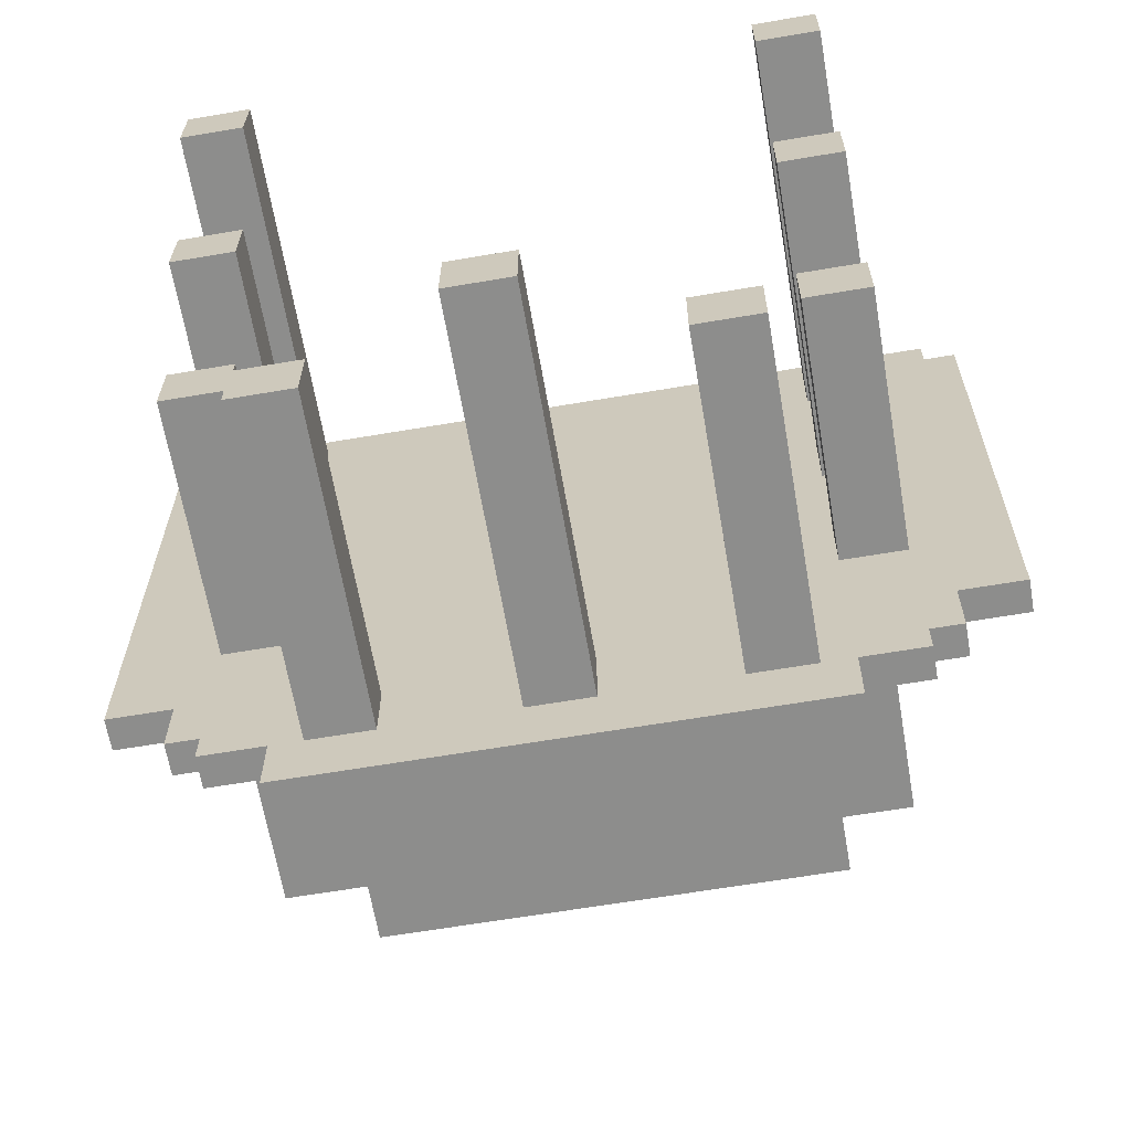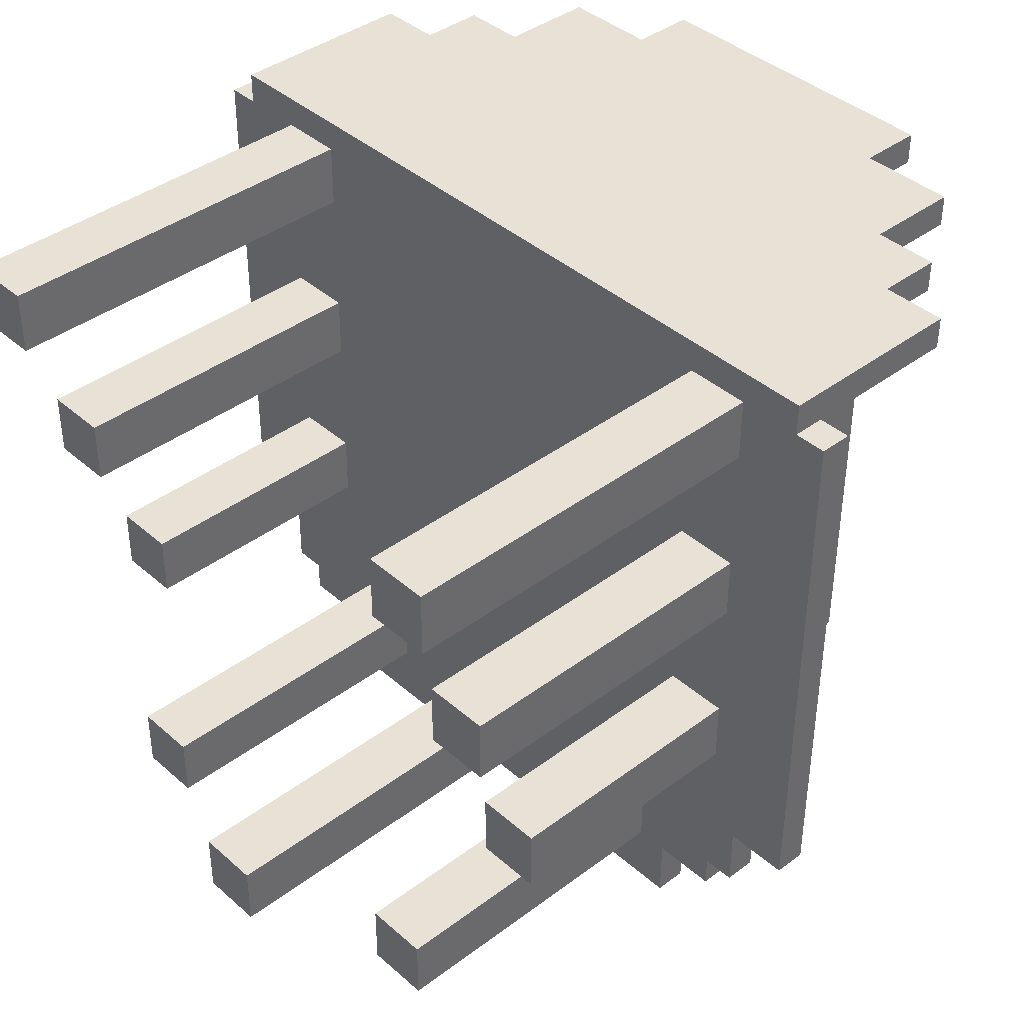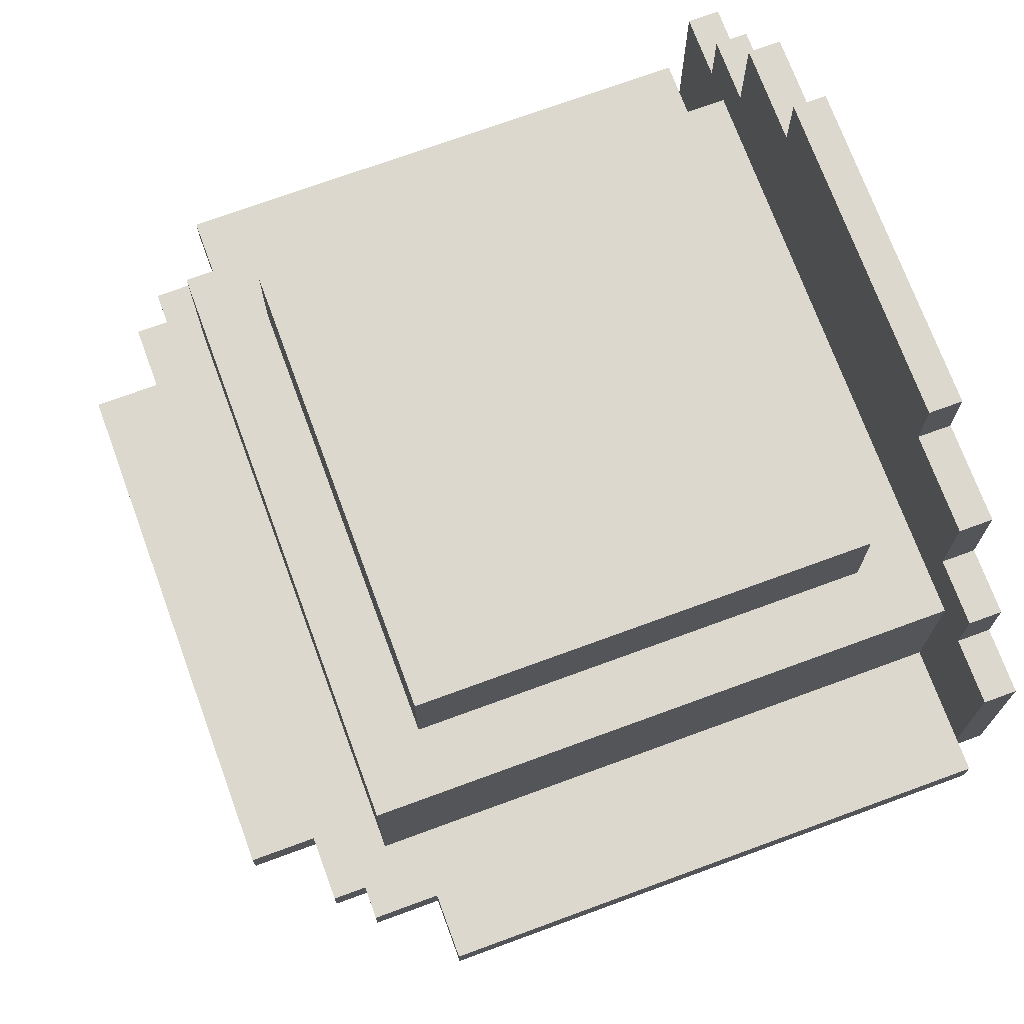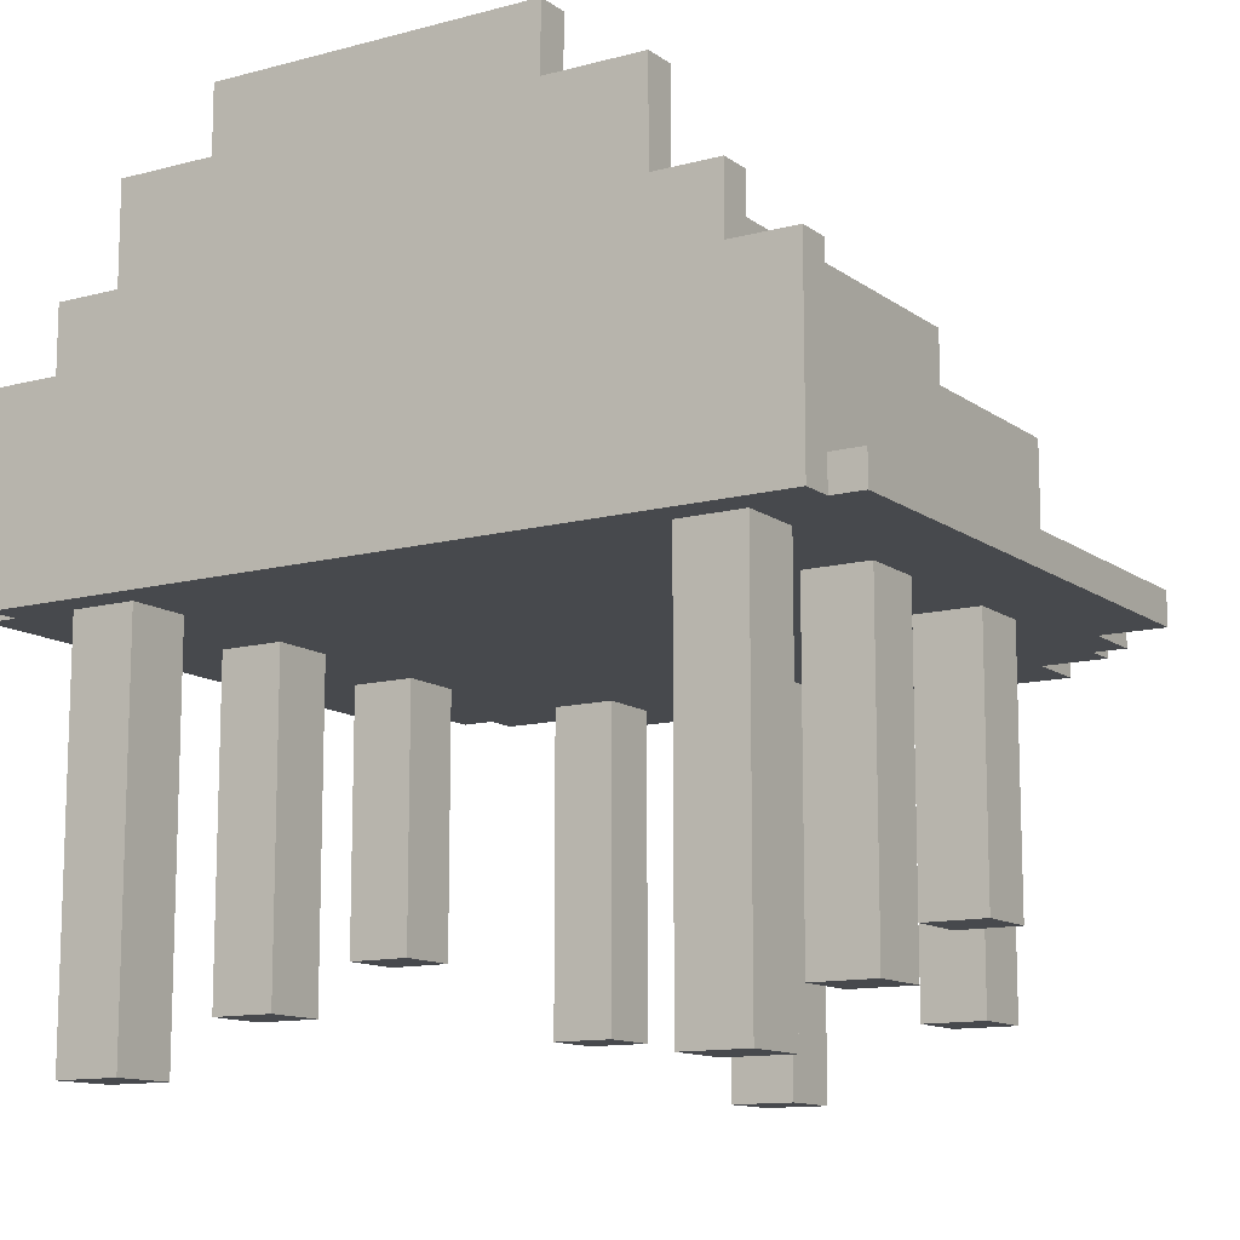
<metadata>
{"format":"obj","ext":"obj","renderer":"f3d","projection":"perspective","resolution":1024,"background":"white","views":[{"elev":-64.6,"azim":9.8,"up":"+Z"},{"elev":39.9,"azim":47.1,"up":"+Z"},{"elev":72.4,"azim":-109.9,"up":"+Y"},{"elev":-12.2,"azim":32.4,"up":"+Y"}]}
</metadata>
<code>
g royale_hat_pirate_mesh
v 0.3229 -0.3063 -0.1612
v 0.2581 -0.3063 -0.1608
v 0.2585 -0.3063 -0.09613
v 0.3232 -0.3063 -0.09644
v -0.1634 -0.371 -0.353
v -0.1634 -0.04742 -0.353
v -0.2281 -0.04742 -0.3527
v -0.2281 -0.371 -0.3527
v 0.3547 -0.04742 -0.2584
v 0.3547 -0.01507 -0.2584
v 0.3544 -0.01507 -0.3231
v 0.3544 -0.04742 -0.3231
v 0.2605 0.2114 0.3245
v 0.2605 0.3085 0.3245
v 0.2603 0.3085 0.2921
v 0.2603 0.2114 0.2921
v 0.2927 -0.01507 0.292
v 0.2899 -0.01507 -0.2904
v 0.3547 -0.01507 -0.2584
v 0.3897 -0.01507 0.2915
v 0.3221 -0.01507 -0.3229
v 0.3544 -0.01507 -0.3231
v 0.2572 -0.01507 -0.355
v 0.3219 -0.01507 -0.3553
v -0.2925 -0.01507 -0.2876
v -0.2605 -0.01507 -0.3525
v -0.2608 -0.01507 -0.4172
v 0.2569 -0.01507 -0.4197
v 0.4195 -0.01507 -0.2587
v 0.4221 -0.01507 0.2914
v -0.325 -0.01507 -0.3198
v -0.3571 -0.01507 -0.255
v -0.2897 -0.01507 0.2948
v -0.3868 -0.01507 0.2952
v -0.4192 -0.01507 0.2954
v -0.4218 -0.01507 -0.2547
v -0.3574 -0.01507 -0.3197
v -0.3252 -0.01507 -0.3522
v 0.3899 0.1467 0.3239
v 0.3252 0.1467 0.3242
v 0.325 0.1467 0.2918
v 0.3897 0.1467 0.2915
v 0.1605 -0.371 -0.2898
v 0.2252 -0.371 -0.2901
v 0.2249 -0.371 -0.3548
v 0.1601 -0.371 -0.3545
v 0.1601 -0.04742 -0.3545
v 0.1601 -0.371 -0.3545
v 0.2249 -0.371 -0.3548
v 0.2249 -0.04742 -0.3548
v 0.1605 -0.04742 -0.2898
v 0.1605 -0.371 -0.2898
v 0.1601 -0.371 -0.3545
v 0.1601 -0.04742 -0.3545
v -0.3243 -0.3063 -0.1581
v -0.2596 -0.3063 -0.1584
v -0.2596 -0.04742 -0.1584
v -0.3243 -0.04742 -0.1581
v 0.2249 -0.371 -0.3548
v 0.2252 -0.371 -0.2901
v 0.2252 -0.04742 -0.2901
v 0.2249 -0.04742 -0.3548
v -0.1631 -0.04742 -0.2883
v -0.1631 -0.371 -0.2883
v -0.2278 -0.371 -0.2879
v -0.2278 -0.04742 -0.2879
v 0.3221 -0.04742 -0.3229
v 0.3221 -0.01507 -0.3229
v 0.3219 -0.01507 -0.3553
v 0.3219 -0.04742 -0.3553
v -0.1603 0.3085 0.2941
v -0.1602 0.3085 0.3265
v -0.2572 0.3085 0.327
v -0.2574 0.3085 0.2946
v -0.325 -0.04742 -0.3198
v -0.325 -0.01507 -0.3198
v -0.3574 -0.01507 -0.3197
v -0.3574 -0.04742 -0.3197
v 0.325 -0.04742 0.2918
v 0.325 -0.4357 0.2918
v 0.2603 -0.4357 0.2921
v 0.2603 -0.04742 0.2921
v 0.325 0.2114 0.2918
v 0.3252 0.2114 0.3242
v 0.2605 0.2114 0.3245
v 0.2603 0.2114 0.2921
v 0.1634 0.3732 0.325
v -0.1602 0.3732 0.3265
v -0.1603 0.3732 0.2941
v 0.1632 0.3732 0.2926
v -0.2586 -0.04742 0.03577
v -0.2586 -0.371 0.03577
v -0.2583 -0.371 0.1005
v -0.2583 -0.04742 0.1005
v -0.2592 -0.3063 -0.09365
v -0.2592 -0.04742 -0.09365
v -0.2596 -0.04742 -0.1584
v -0.2596 -0.3063 -0.1584
v -0.2281 -0.371 -0.3527
v -0.2278 -0.371 -0.2879
v -0.1631 -0.371 -0.2883
v -0.1634 -0.371 -0.353
v -0.1631 -0.371 -0.2883
v -0.1631 -0.04742 -0.2883
v -0.1634 -0.04742 -0.353
v -0.1634 -0.371 -0.353
v -0.2275 0.2438 -0.2232
v -0.2253 0.2438 0.2297
v -0.2253 0.1467 0.2297
v -0.2275 0.1467 -0.2232
v 0.03072 -0.4357 -0.3539
v -0.03399 -0.4357 -0.3536
v -0.03368 -0.4357 -0.2889
v 0.03103 -0.4357 -0.2892
v -0.3219 0.1467 0.3273
v -0.3866 0.1467 0.3276
v -0.3868 0.1467 0.2952
v -0.3221 0.1467 0.2949
v 0.26 -0.04742 0.2274
v 0.26 -0.4357 0.2274
v 0.3247 -0.4357 0.2271
v 0.3247 -0.04742 0.2271
v -0.3221 0.1467 0.2949
v -0.3221 0.2114 0.2949
v -0.3219 0.2114 0.3273
v -0.3219 0.1467 0.3273
v 0.3544 -0.04742 -0.3231
v 0.3544 -0.01507 -0.3231
v 0.3221 -0.01507 -0.3229
v 0.3221 -0.04742 -0.3229
v -0.2275 0.2438 -0.2232
v -0.2275 0.1467 -0.2232
v 0.2255 0.1467 -0.2254
v 0.2255 0.2438 -0.2254
v -0.3252 -0.04742 -0.3522
v -0.3252 -0.01507 -0.3522
v -0.325 -0.01507 -0.3198
v -0.325 -0.04742 -0.3198
v 0.2585 -0.04742 -0.09613
v 0.2585 -0.3063 -0.09613
v 0.2581 -0.3063 -0.1608
v 0.2581 -0.04742 -0.1608
v -0.2574 0.2114 0.2946
v -0.2574 0.3085 0.2946
v -0.2572 0.3085 0.327
v -0.2572 0.2114 0.327
v -0.3224 -0.04742 0.2302
v -0.3221 -0.04742 0.2949
v -0.3221 -0.4357 0.2949
v -0.3224 -0.4357 0.2302
v -0.3224 -0.04742 0.2302
v -0.3224 -0.4357 0.2302
v -0.2577 -0.4357 0.2299
v -0.2577 -0.04742 0.2299
v 0.1634 0.3085 0.325
v 0.1634 0.3732 0.325
v 0.1632 0.3732 0.2926
v 0.1632 0.3085 0.2926
v 0.1634 0.3085 0.325
v -0.1602 0.3085 0.3265
v -0.1602 0.3732 0.3265
v 0.1634 0.3732 0.325
v -0.3866 -0.04742 0.3276
v 0.3899 -0.04742 0.3239
v -0.2572 0.2114 0.327
v -0.2572 0.3085 0.327
v -0.3219 0.1467 0.3273
v -0.3866 0.1467 0.3276
v -0.3219 0.2114 0.3273
v 0.2605 0.2114 0.3245
v 0.2605 0.3085 0.3245
v 0.3252 0.1467 0.3242
v 0.3252 0.2114 0.3242
v 0.3899 0.1467 0.3239
v 0.3229 -0.3063 -0.1612
v 0.3229 -0.04742 -0.1612
v 0.2581 -0.04742 -0.1608
v 0.2581 -0.3063 -0.1608
v 0.3232 -0.04742 -0.09644
v 0.3232 -0.3063 -0.09644
v 0.2585 -0.3063 -0.09613
v 0.2585 -0.04742 -0.09613
v 0.4221 -0.04742 0.2914
v 0.4221 -0.01507 0.2914
v 0.4195 -0.01507 -0.2587
v 0.4195 -0.04742 -0.2587
v -0.2605 -0.04742 -0.3525
v -0.2608 -0.04742 -0.4172
v -0.2608 -0.01507 -0.4172
v -0.2605 -0.01507 -0.3525
v -0.3233 -0.371 0.03608
v -0.3233 -0.04742 0.03608
v -0.323 -0.04742 0.1008
v -0.323 -0.371 0.1008
v -0.2583 -0.371 0.1005
v -0.2586 -0.371 0.03577
v -0.3233 -0.371 0.03608
v -0.323 -0.371 0.1008
v -0.2586 -0.371 0.03577
v -0.2586 -0.04742 0.03577
v -0.3233 -0.04742 0.03608
v -0.3233 -0.371 0.03608
v -0.3224 -0.4357 0.2302
v -0.3221 -0.4357 0.2949
v -0.2574 -0.4357 0.2946
v -0.2577 -0.4357 0.2299
v 0.26 -0.04742 0.2274
v 0.2603 -0.04742 0.2921
v 0.2603 -0.4357 0.2921
v 0.26 -0.4357 0.2274
v 0.2591 -0.04742 0.03329
v 0.2594 -0.04742 0.098
v 0.2594 -0.371 0.098
v 0.2591 -0.371 0.03329
v 0.2594 -0.371 0.098
v 0.3241 -0.371 0.09769
v 0.3238 -0.371 0.03298
v 0.2591 -0.371 0.03329
v 0.2899 -0.01507 -0.2904
v 0.2927 -0.01507 0.292
v 0.2927 0.1467 0.292
v 0.2899 0.1467 -0.2904
v 0.2255 0.1467 -0.2254
v 0.2276 0.1467 0.2276
v 0.2276 0.2438 0.2276
v 0.2255 0.2438 -0.2254
v 0.2252 -0.04742 -0.2901
v 0.2252 -0.371 -0.2901
v 0.1605 -0.371 -0.2898
v 0.1605 -0.04742 -0.2898
v 0.2572 -0.04742 -0.355
v 0.2572 -0.01507 -0.355
v 0.2569 -0.01507 -0.4197
v 0.2569 -0.04742 -0.4197
v -0.2583 -0.371 0.1005
v -0.323 -0.371 0.1008
v -0.323 -0.04742 0.1008
v -0.2583 -0.04742 0.1005
v 0.3247 -0.4357 0.2271
v 0.26 -0.4357 0.2274
v 0.2603 -0.4357 0.2921
v 0.325 -0.4357 0.2918
v 0.2255 0.2438 -0.2254
v 0.2276 0.2438 0.2276
v -0.2253 0.2438 0.2297
v -0.2275 0.2438 -0.2232
v -0.2605 -0.04742 -0.3525
v -0.2605 -0.01507 -0.3525
v -0.3252 -0.01507 -0.3522
v -0.3252 -0.04742 -0.3522
v 0.3232 -0.04742 -0.09644
v 0.3229 -0.04742 -0.1612
v 0.3229 -0.3063 -0.1612
v 0.3232 -0.3063 -0.09644
v 0.3219 -0.04742 -0.3553
v 0.3219 -0.01507 -0.3553
v 0.2572 -0.01507 -0.355
v 0.2572 -0.04742 -0.355
v 0.2594 -0.04742 0.098
v 0.3241 -0.04742 0.09769
v 0.3241 -0.371 0.09769
v 0.2594 -0.371 0.098
v -0.324 -0.04742 -0.09334
v -0.324 -0.3063 -0.09334
v -0.3243 -0.3063 -0.1581
v -0.3243 -0.04742 -0.1581
v -0.03399 -0.4357 -0.3536
v -0.03399 -0.04742 -0.3536
v -0.03368 -0.04742 -0.2889
v -0.03368 -0.4357 -0.2889
v -0.324 -0.04742 -0.09334
v -0.2592 -0.04742 -0.09365
v -0.2592 -0.3063 -0.09365
v -0.324 -0.3063 -0.09334
v -0.2574 -0.4357 0.2946
v -0.2574 -0.04742 0.2946
v -0.2577 -0.04742 0.2299
v -0.2577 -0.4357 0.2299
v 0.2569 -0.01507 -0.4197
v -0.2608 -0.01507 -0.4172
v -0.2608 -0.04742 -0.4172
v 0.2569 -0.04742 -0.4197
v -0.3243 -0.3063 -0.1581
v -0.324 -0.3063 -0.09334
v -0.2592 -0.3063 -0.09365
v -0.2596 -0.3063 -0.1584
v -0.4192 -0.04742 0.2954
v -0.4192 -0.01507 0.2954
v -0.3868 -0.01507 0.2952
v -0.3868 -0.04742 0.2952
v 0.3238 -0.371 0.03298
v 0.3238 -0.04742 0.03298
v 0.2591 -0.04742 0.03329
v 0.2591 -0.371 0.03329
v -0.1603 0.3085 0.2941
v -0.1603 0.3732 0.2941
v -0.1602 0.3732 0.3265
v -0.1602 0.3085 0.3265
v -0.3571 -0.04742 -0.255
v -0.3571 -0.01507 -0.255
v -0.4218 -0.01507 -0.2547
v -0.4218 -0.04742 -0.2547
v 0.3238 -0.04742 0.03298
v 0.3238 -0.371 0.03298
v 0.3241 -0.371 0.09769
v 0.3241 -0.04742 0.09769
v 0.325 -0.04742 0.2918
v 0.3247 -0.04742 0.2271
v 0.3247 -0.4357 0.2271
v 0.325 -0.4357 0.2918
v -0.3868 -0.01507 0.2952
v -0.3866 0.1467 0.3276
v -0.3866 -0.04742 0.3276
v -0.3868 0.1467 0.2952
v -0.3868 -0.04742 0.2952
v 0.3897 -0.04742 0.2915
v 0.3897 -0.01507 0.2915
v 0.4221 -0.01507 0.2914
v 0.4221 -0.04742 0.2914
v -0.3571 -0.01507 -0.255
v -0.3571 -0.04742 -0.255
v -0.3574 -0.04742 -0.3197
v -0.3574 -0.01507 -0.3197
v -0.2897 0.1467 0.2948
v -0.2897 -0.01507 0.2948
v -0.2925 -0.01507 -0.2876
v -0.2925 0.1467 -0.2876
v 0.4195 -0.04742 -0.2587
v 0.4195 -0.01507 -0.2587
v 0.3547 -0.01507 -0.2584
v 0.3547 -0.04742 -0.2584
v -0.2572 0.2114 0.327
v -0.3219 0.2114 0.3273
v -0.3221 0.2114 0.2949
v -0.2574 0.2114 0.2946
v 0.3252 0.1467 0.3242
v 0.3252 0.2114 0.3242
v 0.325 0.2114 0.2918
v 0.325 0.1467 0.2918
v -0.03399 -0.04742 -0.3536
v -0.03399 -0.4357 -0.3536
v 0.03072 -0.4357 -0.3539
v 0.03072 -0.04742 -0.3539
v 0.2603 0.3085 0.2921
v 0.2605 0.3085 0.3245
v 0.1634 0.3085 0.325
v 0.1632 0.3085 0.2926
v -0.2278 -0.04742 -0.2879
v -0.2278 -0.371 -0.2879
v -0.2281 -0.371 -0.3527
v -0.2281 -0.04742 -0.3527
v 0.3897 -0.04742 0.2915
v 0.3899 -0.04742 0.3239
v 0.3897 -0.01507 0.2915
v 0.3899 0.1467 0.3239
v 0.3897 0.1467 0.2915
v 0.03072 -0.04742 -0.3539
v 0.03072 -0.4357 -0.3539
v 0.03103 -0.4357 -0.2892
v 0.03103 -0.04742 -0.2892
v 0.2899 0.1467 -0.2904
v -0.2925 0.1467 -0.2876
v -0.2925 -0.01507 -0.2876
v 0.2899 -0.01507 -0.2904
v 0.325 0.2114 0.2918
v 0.2603 0.2114 0.2921
v 0.325 0.1467 0.2918
v -0.3221 0.1467 0.2949
v 0.3897 -0.01507 0.2915
v 0.3897 0.1467 0.2915
v -0.3868 -0.01507 0.2952
v -0.3868 0.1467 0.2952
v -0.2574 0.2114 0.2946
v -0.3221 0.2114 0.2949
v -0.1603 0.3085 0.2941
v -0.2574 0.3085 0.2946
v 0.1632 0.3085 0.2926
v 0.2603 0.3085 0.2921
v 0.1632 0.3732 0.2926
v -0.1603 0.3732 0.2941
v -0.4192 -0.01507 0.2954
v -0.4192 -0.04742 0.2954
v -0.4218 -0.04742 -0.2547
v -0.4218 -0.01507 -0.2547
v -0.3866 -0.04742 0.3276
v 0.3899 -0.04742 0.3239
v 0.3897 -0.04742 0.2915
v -0.3868 -0.04742 0.2952
v 0.3547 -0.04742 -0.2584
v 0.4195 -0.04742 -0.2587
v 0.4221 -0.04742 0.2914
v -0.3571 -0.04742 -0.255
v -0.4218 -0.04742 -0.2547
v -0.4192 -0.04742 0.2954
v 0.3221 -0.04742 -0.3229
v 0.3544 -0.04742 -0.3231
v -0.325 -0.04742 -0.3198
v -0.3574 -0.04742 -0.3197
v -0.2605 -0.04742 -0.3525
v -0.3252 -0.04742 -0.3522
v 0.2572 -0.04742 -0.355
v 0.3219 -0.04742 -0.3553
v -0.2608 -0.04742 -0.4172
v 0.2569 -0.04742 -0.4197
v -0.3221 -0.4357 0.2949
v -0.3221 -0.04742 0.2949
v -0.2574 -0.04742 0.2946
v -0.2574 -0.4357 0.2946
v -0.2253 0.2438 0.2297
v 0.2276 0.2438 0.2276
v 0.2276 0.1467 0.2276
v -0.2253 0.1467 0.2297
v -0.2897 0.1467 0.2948
v -0.2925 0.1467 -0.2876
v 0.2899 0.1467 -0.2904
v 0.2927 0.1467 0.292
v -0.03368 -0.04742 -0.2889
v 0.03103 -0.04742 -0.2892
v 0.03103 -0.4357 -0.2892
v -0.03368 -0.4357 -0.2889
g royale_hat_pirate_mesh_0
f 3 2 1
f 4 3 1
f 7 6 5
f 8 7 5
f 11 10 9
f 12 11 9
f 15 14 13
f 16 15 13
f 19 18 17
f 20 19 17
f 19 21 18
f 22 21 19
f 21 23 18
f 24 23 21
f 25 18 23
f 26 25 23
f 26 23 27
f 23 28 27
f 19 20 29
f 20 30 29
f 31 25 26
f 32 25 31
f 25 32 33
f 32 34 33
f 35 34 32
f 36 35 32
f 37 32 31
f 38 31 26
f 41 40 39
f 42 41 39
f 45 44 43
f 46 45 43
f 49 48 47
f 50 49 47
f 53 52 51
f 54 53 51
f 57 56 55
f 58 57 55
f 61 60 59
f 62 61 59
f 65 64 63
f 66 65 63
f 69 68 67
f 70 69 67
f 73 72 71
f 74 73 71
f 77 76 75
f 78 77 75
f 81 80 79
f 82 81 79
f 85 84 83
f 86 85 83
f 89 88 87
f 90 89 87
f 93 92 91
f 94 93 91
f 97 96 95
f 98 97 95
f 101 100 99
f 102 101 99
f 105 104 103
f 106 105 103
f 109 108 107
f 110 109 107
f 113 112 111
f 114 113 111
f 117 116 115
f 118 117 115
f 121 120 119
f 122 121 119
f 125 124 123
f 126 125 123
f 129 128 127
f 130 129 127
f 133 132 131
f 134 133 131
f 137 136 135
f 138 137 135
f 141 140 139
f 142 141 139
f 145 144 143
f 146 145 143
f 149 148 147
f 150 149 147
f 153 152 151
f 154 153 151
f 157 156 155
f 158 157 155
f 161 160 159
f 162 161 159
f 159 160 163
f 164 159 163
f 160 165 163
f 166 165 160
f 167 163 165
f 168 163 167
f 169 167 165
f 159 164 170
f 171 159 170
f 170 164 172
f 173 170 172
f 174 172 164
f 177 176 175
f 178 177 175
f 181 180 179
f 182 181 179
f 185 184 183
f 186 185 183
f 189 188 187
f 190 189 187
f 193 192 191
f 194 193 191
f 197 196 195
f 198 197 195
f 201 200 199
f 202 201 199
f 205 204 203
f 206 205 203
f 209 208 207
f 210 209 207
f 213 212 211
f 214 213 211
f 217 216 215
f 218 217 215
f 221 220 219
f 222 221 219
f 225 224 223
f 226 225 223
f 229 228 227
f 230 229 227
f 233 232 231
f 234 233 231
f 237 236 235
f 238 237 235
f 241 240 239
f 242 241 239
f 245 244 243
f 246 245 243
f 249 248 247
f 250 249 247
f 253 252 251
f 254 253 251
f 257 256 255
f 258 257 255
f 261 260 259
f 262 261 259
f 265 264 263
f 266 265 263
f 269 268 267
f 270 269 267
f 273 272 271
f 274 273 271
f 277 276 275
f 278 277 275
f 281 280 279
f 282 281 279
f 285 284 283
f 286 285 283
f 289 288 287
f 290 289 287
f 293 292 291
f 294 293 291
f 297 296 295
f 298 297 295
f 301 300 299
f 302 301 299
f 305 304 303
f 306 305 303
f 309 308 307
f 310 309 307
f 313 312 311
f 314 311 312
f 315 313 311
f 318 317 316
f 319 318 316
f 322 321 320
f 323 322 320
f 326 325 324
f 327 326 324
f 330 329 328
f 331 330 328
f 334 333 332
f 335 334 332
f 338 337 336
f 339 338 336
f 342 341 340
f 343 342 340
f 346 345 344
f 347 346 344
f 350 349 348
f 351 350 348
f 354 353 352
f 353 354 355
f 356 355 354
f 359 358 357
f 360 359 357
f 363 362 361
f 364 363 361
f 367 366 365
f 367 368 366
f 368 367 369
f 369 367 370
f 371 368 369
f 368 371 372
f 368 373 366
f 373 368 374
f 366 373 375
f 375 373 376
f 377 366 375
f 366 377 378
f 377 375 379
f 375 380 379
f 383 382 381
f 384 383 381
f 387 386 385
f 388 387 385
f 389 387 388
f 387 389 390
f 391 387 390
f 392 389 388
f 392 388 393
f 388 394 393
f 395 389 392
f 389 395 396
f 397 395 392
f 397 392 398
f 395 397 399
f 400 399 397
f 401 395 399
f 395 401 402
f 401 399 403
f 404 401 403
f 407 406 405
f 408 407 405
f 411 410 409
f 412 411 409
f 415 414 413
f 416 415 413
f 419 418 417
f 420 419 417

</code>
